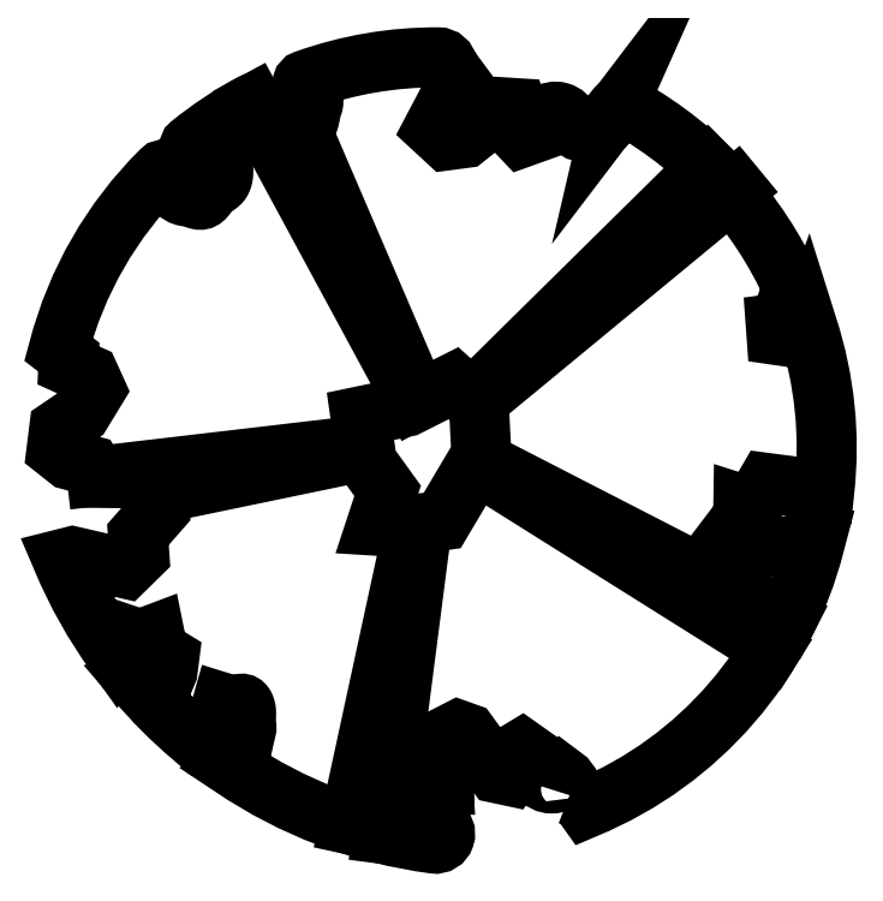
<metadata>
{"format":"dxf","ext":"dxf","renderer":"ezdxf+matplotlib","layout":"modelspace","background":"white","min_lineweight":24,"dpi":150}
</metadata>
<code>
0
SECTION
2
ENTITIES
0
POLYLINE
8
0
66
     1
10
0
20
0
30
0
70
     1
0
VERTEX
8
0
10
1.365
20
-3.562
30
0
42
-0.1596
0
VERTEX
8
0
10
1.535
20
-3.694
30
0
42
0.2363
0
VERTEX
8
0
10
3.877
20
-0.9853
30
0
0
VERTEX
8
0
10
3.098
20
-1.046
30
0
0
VERTEX
8
0
10
2.988
20
-1.08
30
0
0
VERTEX
8
0
10
2.923
20
-0.9968
30
0
0
VERTEX
8
0
10
3.144
20
-0.7053
30
0
0
VERTEX
8
0
10
3.146
20
-0.5867
30
0
0
VERTEX
8
0
10
3.241
20
-0.6171
30
0
0
VERTEX
8
0
10
3.281
20
-0.5159
30
0
0
VERTEX
8
0
10
3.328
20
-0.4588
30
0
0
VERTEX
8
0
10
3.385
20
-0.3614
30
0
0
VERTEX
8
0
10
3.976
20
-0.4384
30
0
42
0.1064
0
VERTEX
8
0
10
3.804
20
1.236
30
0
0
VERTEX
8
0
10
3.759
20
1.109
30
0
0
VERTEX
8
0
10
3.691
20
1.124
30
0
0
VERTEX
8
0
10
3.486
20
1.154
30
0
0
VERTEX
8
0
10
3.477
20
1.271
30
0
0
VERTEX
8
0
10
3.623
20
1.291
30
0
0
VERTEX
8
0
10
3.572
20
1.374
30
0
0
VERTEX
8
0
10
3.646
20
1.427
30
0
0
VERTEX
8
0
10
3.605
20
1.516
30
0
0
VERTEX
8
0
10
3.65
20
1.637
30
0
42
0.1608
0
VERTEX
8
0
10
1.959
20
3.488
30
0
42
0.5122
0
VERTEX
8
0
10
1.811
20
3.419
30
0
0
VERTEX
8
0
10
1.831
20
3.445
30
0
42
-0.282
0
VERTEX
8
0
10
1.539
20
3.234
30
0
42
-0.3319
0
VERTEX
8
0
10
1.367
20
3.343
30
0
42
0.5046
0
VERTEX
8
0
10
1.127
20
3.41
30
0
0
VERTEX
8
0
10
1.053
20
3.242
30
0
0
VERTEX
8
0
10
0.8762
20
3.178
30
0
0
VERTEX
8
0
10
0.7923
20
3.267
30
0
0
VERTEX
8
0
10
0.8643
20
3.378
30
0
0
VERTEX
8
0
10
0.8296
20
3.479
30
0
0
VERTEX
8
0
10
0.6924
20
3.487
30
0
0
VERTEX
8
0
10
0.2951
20
3.173
30
0
0
VERTEX
8
0
10
0.1037
20
3.148
30
0
0
VERTEX
8
0
10
-0.03011
20
3.272
30
0
0
VERTEX
8
0
10
0.07322
20
3.468
30
0
0
VERTEX
8
0
10
0.2206
20
3.504
30
0
0
VERTEX
8
0
10
0.2858
20
3.686
30
0
0
VERTEX
8
0
10
0.117
20
3.914
30
0
42
0.3723
0
VERTEX
8
0
10
0.01842
20
4
30
0
42
0.08714
0
VERTEX
8
0
10
-1.346
20
3.767
30
0
42
0.5294
0
VERTEX
8
0
10
-1.362
20
3.703
30
0
0
VERTEX
8
0
10
-1.298
20
3.63
30
0
0
VERTEX
8
0
10
-1.283
20
3.61
30
0
0
VERTEX
8
0
10
-1.273
20
3.591
30
0
0
VERTEX
8
0
10
-1.266
20
3.575
30
0
0
VERTEX
8
0
10
-1.262
20
3.561
30
0
0
VERTEX
8
0
10
-1.26
20
3.548
30
0
0
VERTEX
8
0
10
-1.261
20
3.537
30
0
0
VERTEX
8
0
10
-1.262
20
3.527
30
0
0
VERTEX
8
0
10
-1.264
20
3.518
30
0
0
VERTEX
8
0
10
-1.267
20
3.51
30
0
0
VERTEX
8
0
10
-1.269
20
3.502
30
0
0
VERTEX
8
0
10
-1.272
20
3.494
30
0
0
VERTEX
8
0
10
-1.275
20
3.486
30
0
0
VERTEX
8
0
10
-1.278
20
3.478
30
0
0
VERTEX
8
0
10
-1.281
20
3.469
30
0
0
VERTEX
8
0
10
-1.284
20
3.459
30
0
0
VERTEX
8
0
10
-1.286
20
3.447
30
0
0
VERTEX
8
0
10
-1.289
20
3.435
30
0
0
VERTEX
8
0
10
-1.291
20
3.421
30
0
0
VERTEX
8
0
10
-1.294
20
3.407
30
0
0
VERTEX
8
0
10
-1.296
20
3.393
30
0
0
VERTEX
8
0
10
-1.3
20
3.379
30
0
0
VERTEX
8
0
10
-1.303
20
3.366
30
0
0
VERTEX
8
0
10
-1.307
20
3.353
30
0
0
VERTEX
8
0
10
-1.312
20
3.341
30
0
0
VERTEX
8
0
10
-1.317
20
3.329
30
0
0
VERTEX
8
0
10
-1.323
20
3.319
30
0
0
VERTEX
8
0
10
-1.329
20
3.311
30
0
0
VERTEX
8
0
10
-1.336
20
3.304
30
0
0
VERTEX
8
0
10
-1.342
20
3.298
30
0
0
VERTEX
8
0
10
-1.349
20
3.294
30
0
0
VERTEX
8
0
10
-1.355
20
3.292
30
0
0
VERTEX
8
0
10
-1.361
20
3.292
30
0
0
VERTEX
8
0
10
-1.367
20
3.294
30
0
0
VERTEX
8
0
10
-1.374
20
3.297
30
0
0
VERTEX
8
0
10
-1.38
20
3.301
30
0
0
VERTEX
8
0
10
-1.387
20
3.306
30
0
0
VERTEX
8
0
10
-1.394
20
3.31
30
0
0
VERTEX
8
0
10
-1.402
20
3.315
30
0
0
VERTEX
8
0
10
-1.411
20
3.319
30
0
0
VERTEX
8
0
10
-1.42
20
3.322
30
0
0
VERTEX
8
0
10
-1.43
20
3.324
30
0
0
VERTEX
8
0
10
-1.441
20
3.326
30
0
0
VERTEX
8
0
10
-1.453
20
3.327
30
0
0
VERTEX
8
0
10
-1.465
20
3.328
30
0
0
VERTEX
8
0
10
-1.478
20
3.328
30
0
0
VERTEX
8
0
10
-1.491
20
3.328
30
0
0
VERTEX
8
0
10
-1.504
20
3.328
30
0
0
VERTEX
8
0
10
-1.518
20
3.328
30
0
0
VERTEX
8
0
10
-1.532
20
3.328
30
0
0
VERTEX
8
0
10
-1.546
20
3.327
30
0
0
VERTEX
8
0
10
-1.56
20
3.326
30
0
0
VERTEX
8
0
10
-1.574
20
3.324
30
0
0
VERTEX
8
0
10
-1.588
20
3.322
30
0
0
VERTEX
8
0
10
-1.602
20
3.318
30
0
0
VERTEX
8
0
10
-1.616
20
3.313
30
0
0
VERTEX
8
0
10
-1.63
20
3.307
30
0
0
VERTEX
8
0
10
-1.645
20
3.303
30
0
0
VERTEX
8
0
10
-1.661
20
3.302
30
0
0
VERTEX
8
0
10
-1.68
20
3.307
30
0
0
VERTEX
8
0
10
-1.702
20
3.32
30
0
0
VERTEX
8
0
10
-1.727
20
3.345
30
0
0
VERTEX
8
0
10
-1.758
20
3.382
30
0
0
VERTEX
8
0
10
-1.844
20
3.509
30
0
42
0.3852
0
VERTEX
8
0
10
-1.896
20
3.522
30
0
42
0.04677
0
VERTEX
8
0
10
-2.517
20
3.109
30
0
42
0.5431
0
VERTEX
8
0
10
-2.51
20
3.042
30
0
0
VERTEX
8
0
10
-2.416
20
2.994
30
0
0
VERTEX
8
0
10
-2.377
20
2.976
30
0
0
VERTEX
8
0
10
-2.342
20
2.963
30
0
0
VERTEX
8
0
10
-2.312
20
2.952
30
0
0
VERTEX
8
0
10
-2.285
20
2.944
30
0
0
VERTEX
8
0
10
-2.262
20
2.937
30
0
0
VERTEX
8
0
10
-2.243
20
2.931
30
0
0
VERTEX
8
0
10
-2.227
20
2.925
30
0
0
VERTEX
8
0
10
-2.214
20
2.918
30
0
0
VERTEX
8
0
10
-2.204
20
2.91
30
0
0
VERTEX
8
0
10
-2.196
20
2.9
30
0
0
VERTEX
8
0
10
-2.19
20
2.89
30
0
0
VERTEX
8
0
10
-2.187
20
2.879
30
0
0
VERTEX
8
0
10
-2.184
20
2.867
30
0
0
VERTEX
8
0
10
-2.183
20
2.854
30
0
0
VERTEX
8
0
10
-2.183
20
2.84
30
0
0
VERTEX
8
0
10
-2.183
20
2.825
30
0
0
VERTEX
8
0
10
-2.184
20
2.81
30
0
0
VERTEX
8
0
10
-2.186
20
2.794
30
0
0
VERTEX
8
0
10
-2.188
20
2.778
30
0
0
VERTEX
8
0
10
-2.192
20
2.763
30
0
0
VERTEX
8
0
10
-2.197
20
2.748
30
0
0
VERTEX
8
0
10
-2.203
20
2.734
30
0
0
VERTEX
8
0
10
-2.211
20
2.722
30
0
0
VERTEX
8
0
10
-2.221
20
2.711
30
0
0
VERTEX
8
0
10
-2.233
20
2.701
30
0
0
VERTEX
8
0
10
-2.245
20
2.692
30
0
0
VERTEX
8
0
10
-2.258
20
2.683
30
0
0
VERTEX
8
0
10
-2.272
20
2.674
30
0
0
VERTEX
8
0
10
-2.286
20
2.665
30
0
0
VERTEX
8
0
10
-2.299
20
2.654
30
0
0
VERTEX
8
0
10
-2.312
20
2.642
30
0
0
VERTEX
8
0
10
-2.324
20
2.629
30
0
0
VERTEX
8
0
10
-2.336
20
2.614
30
0
0
VERTEX
8
0
10
-2.347
20
2.599
30
0
0
VERTEX
8
0
10
-2.358
20
2.585
30
0
0
VERTEX
8
0
10
-2.368
20
2.571
30
0
0
VERTEX
8
0
10
-2.379
20
2.559
30
0
0
VERTEX
8
0
10
-2.391
20
2.55
30
0
0
VERTEX
8
0
10
-2.403
20
2.543
30
0
0
VERTEX
8
0
10
-2.416
20
2.541
30
0
0
VERTEX
8
0
10
-2.43
20
2.541
30
0
0
VERTEX
8
0
10
-2.445
20
2.544
30
0
0
VERTEX
8
0
10
-2.461
20
2.548
30
0
0
VERTEX
8
0
10
-2.479
20
2.554
30
0
0
VERTEX
8
0
10
-2.497
20
2.56
30
0
0
VERTEX
8
0
10
-2.517
20
2.566
30
0
0
VERTEX
8
0
10
-2.538
20
2.571
30
0
0
VERTEX
8
0
10
-2.56
20
2.574
30
0
0
VERTEX
8
0
10
-2.584
20
2.579
30
0
0
VERTEX
8
0
10
-2.608
20
2.587
30
0
0
VERTEX
8
0
10
-2.633
20
2.603
30
0
0
VERTEX
8
0
10
-2.66
20
2.628
30
0
0
VERTEX
8
0
10
-2.686
20
2.665
30
0
0
VERTEX
8
0
10
-2.713
20
2.717
30
0
0
VERTEX
8
0
10
-2.754
20
2.824
30
0
42
0.5417
0
VERTEX
8
0
10
-2.819
20
2.838
30
0
42
0.1343
0
VERTEX
8
0
10
-3.871
20
1.008
30
0
0
VERTEX
8
0
10
-3.767
20
0.9281
30
0
0
VERTEX
8
0
10
-3.771
20
0.8427
30
0
0
VERTEX
8
0
10
-3.557
20
0.7464
30
0
0
VERTEX
8
0
10
-3.49
20
0.5973
30
0
0
VERTEX
8
0
10
-3.641
20
0.3498
30
0
0
VERTEX
8
0
10
-3.865
20
0.1974
30
0
0
VERTEX
8
0
10
-3.892
20
-0.02383
30
0
0
VERTEX
8
0
10
-3.766
20
-0.1236
30
0
0
VERTEX
8
0
10
-3.544
20
-0.1827
30
0
0
VERTEX
8
0
10
-3.471
20
-0.3094
30
0
0
VERTEX
8
0
10
-2.894
20
-0.3171
30
0
0
VERTEX
8
0
10
-2.815
20
-0.3825
30
0
0
VERTEX
8
0
10
-2.824
20
-0.6238
30
0
0
VERTEX
8
0
10
-3.058
20
-0.8914
30
0
0
VERTEX
8
0
10
-3.043
20
-1.099
30
0
0
VERTEX
8
0
10
-3.185
20
-1.239
30
0
0
VERTEX
8
0
10
-3.728
20
-1.113
30
0
0
VERTEX
8
0
10
-3.834
20
-1.14
30
0
42
0.05814
0
VERTEX
8
0
10
-3.289
20
-2.112
30
0
0
VERTEX
8
0
10
-3.171
20
-1.919
30
0
0
VERTEX
8
0
10
-3.034
20
-1.966
30
0
0
VERTEX
8
0
10
-2.888
20
-1.91
30
0
0
VERTEX
8
0
10
-2.853
20
-2.081
30
0
0
VERTEX
8
0
10
-2.737
20
-2.153
30
0
0
VERTEX
8
0
10
-2.755
20
-2.296
30
0
0
VERTEX
8
0
10
-2.789
20
-2.378
30
0
0
VERTEX
8
0
10
-2.932
20
-2.359
30
0
0
VERTEX
8
0
10
-3.066
20
-2.397
30
0
42
0.041
0
VERTEX
8
0
10
-2.511
20
-2.954
30
0
0
VERTEX
8
0
10
-2.463
20
-2.909
30
0
0
VERTEX
8
0
10
-2.425
20
-2.879
30
0
0
VERTEX
8
0
10
-2.394
20
-2.861
30
0
0
VERTEX
8
0
10
-2.37
20
-2.853
30
0
0
VERTEX
8
0
10
-2.351
20
-2.852
30
0
0
VERTEX
8
0
10
-2.335
20
-2.857
30
0
0
VERTEX
8
0
10
-2.322
20
-2.864
30
0
0
VERTEX
8
0
10
-2.31
20
-2.873
30
0
0
VERTEX
8
0
10
-2.297
20
-2.881
30
0
0
VERTEX
8
0
10
-2.284
20
-2.887
30
0
0
VERTEX
8
0
10
-2.271
20
-2.893
30
0
0
VERTEX
8
0
10
-2.192
20
-2.613
30
0
0
VERTEX
8
0
10
-2.178
20
-2.617
30
0
0
VERTEX
8
0
10
-2.165
20
-2.621
30
0
0
VERTEX
8
0
10
-2.151
20
-2.624
30
0
0
VERTEX
8
0
10
-2.138
20
-2.627
30
0
0
VERTEX
8
0
10
-2.125
20
-2.63
30
0
0
VERTEX
8
0
10
-2.112
20
-2.633
30
0
0
VERTEX
8
0
10
-2.1
20
-2.635
30
0
0
VERTEX
8
0
10
-2.088
20
-2.637
30
0
0
VERTEX
8
0
10
-2.076
20
-2.639
30
0
0
VERTEX
8
0
10
-2.065
20
-2.64
30
0
0
VERTEX
8
0
10
-2.054
20
-2.64
30
0
0
VERTEX
8
0
10
-2.044
20
-2.639
30
0
0
VERTEX
8
0
10
-2.035
20
-2.637
30
0
0
VERTEX
8
0
10
-2.027
20
-2.634
30
0
0
VERTEX
8
0
10
-2.018
20
-2.631
30
0
0
VERTEX
8
0
10
-2.011
20
-2.628
30
0
0
VERTEX
8
0
10
-2.004
20
-2.626
30
0
0
VERTEX
8
0
10
-1.997
20
-2.624
30
0
0
VERTEX
8
0
10
-1.991
20
-2.624
30
0
0
VERTEX
8
0
10
-1.985
20
-2.625
30
0
0
VERTEX
8
0
10
-1.979
20
-2.629
30
0
0
VERTEX
8
0
10
-1.973
20
-2.634
30
0
0
VERTEX
8
0
10
-1.968
20
-2.641
30
0
0
VERTEX
8
0
10
-1.964
20
-2.649
30
0
0
VERTEX
8
0
10
-1.959
20
-2.659
30
0
0
VERTEX
8
0
10
-1.956
20
-2.67
30
0
0
VERTEX
8
0
10
-1.953
20
-2.682
30
0
0
VERTEX
8
0
10
-1.951
20
-2.695
30
0
0
VERTEX
8
0
10
-1.95
20
-2.708
30
0
0
VERTEX
8
0
10
-1.95
20
-2.722
30
0
0
VERTEX
8
0
10
-1.95
20
-2.737
30
0
0
VERTEX
8
0
10
-1.95
20
-2.751
30
0
0
VERTEX
8
0
10
-1.951
20
-2.765
30
0
0
VERTEX
8
0
10
-1.951
20
-2.779
30
0
0
VERTEX
8
0
10
-1.952
20
-2.791
30
0
0
VERTEX
8
0
10
-1.952
20
-2.803
30
0
0
VERTEX
8
0
10
-1.951
20
-2.814
30
0
0
VERTEX
8
0
10
-1.95
20
-2.823
30
0
0
VERTEX
8
0
10
-1.949
20
-2.832
30
0
0
VERTEX
8
0
10
-1.948
20
-2.841
30
0
0
VERTEX
8
0
10
-1.947
20
-2.849
30
0
0
VERTEX
8
0
10
-1.946
20
-2.857
30
0
0
VERTEX
8
0
10
-1.946
20
-2.866
30
0
0
VERTEX
8
0
10
-1.946
20
-2.875
30
0
0
VERTEX
8
0
10
-2.013
20
-3.17
30
0
0
VERTEX
8
0
10
-2.015
20
-3.181
30
0
0
VERTEX
8
0
10
-2.019
20
-3.193
30
0
0
VERTEX
8
0
10
-2.026
20
-3.206
30
0
0
VERTEX
8
0
10
-2.036
20
-3.22
30
0
0
VERTEX
8
0
10
-2.051
20
-3.236
30
0
0
VERTEX
8
0
10
-2.07
20
-3.252
30
0
0
VERTEX
8
0
10
-2.094
20
-3.27
30
0
42
0.1168
0
VERTEX
8
0
10
-0.02388
20
-4.057
30
0
42
0.8271
0
VERTEX
8
0
10
0.03782
20
-3.871
30
0
0
VERTEX
8
0
10
0.02928
20
-3.866
30
0
42
-0.28
0
VERTEX
8
0
10
0.063
20
-3.619
30
0
42
0.8616
0
VERTEX
8
0
10
-0.02327
20
-3.524
30
0
42
-0.7336
0
VERTEX
8
0
10
-0.1434
20
-3.428
30
0
0
VERTEX
8
0
10
0.06586
20
-3.439
30
0
0
VERTEX
8
0
10
0.05189
20
-3.246
30
0
0
VERTEX
8
0
10
0.109
20
-3.193
30
0
0
VERTEX
8
0
10
0.06212
20
-2.976
30
0
0
VERTEX
8
0
10
0.2242
20
-2.893
30
0
0
VERTEX
8
0
10
0.32
20
-2.927
30
0
0
VERTEX
8
0
10
0.6184
20
-3.336
30
0
0
VERTEX
8
0
10
0.7529
20
-3.365
30
0
0
VERTEX
8
0
10
0.8134
20
-3.277
30
0
0
VERTEX
8
0
10
0.7738
20
-3.151
30
0
0
VERTEX
8
0
10
0.8784
20
-3.088
30
0
0
VERTEX
8
0
10
1.032
20
-3.196
30
0
0
VERTEX
8
0
10
1.058
20
-3.378
30
0
42
0.5046
0
VERTEX
8
0
10
1.307
20
-3.378
30
0
42
-0.3508
0
SEQEND
8
0
0
POLYLINE
8
0
66
     1
10
0
20
0
30
0
70
     1
0
VERTEX
8
0
10
-0.4099
20
-0.8125
30
0
0
VERTEX
8
0
10
0.06022
20
-0.7463
30
0
0
VERTEX
8
0
10
0.4614
20
-0.0696
30
0
0
VERTEX
8
0
10
0.4358
20
0.4258
30
0
0
VERTEX
8
0
10
0.1752
20
0.6608
30
0
0
VERTEX
8
0
10
-0.3
20
0.4209
30
0
0
VERTEX
8
0
10
-0.7777
20
0.3214
30
0
0
VERTEX
8
0
10
-0.7113
20
-0.1485
30
0
0
VERTEX
8
0
10
-0.4993
20
-0.4422
30
0
0
VERTEX
8
0
10
-0.6168
20
-0.7997
30
0
0
SEQEND
8
0
0
LINE
8
0
10
-0.2382
20
-0.8456
30
0
11
-0.8907
21
-3.86
31
0
0
LINE
8
0
10
-0.1494
20
-0.8171
30
0
11
-0.5543
21
-3.957
31
0
0
LINE
8
0
10
0.4933
20
-0.1603
30
0
11
3.595
21
-1.754
31
0
0
LINE
8
0
10
0.4554
20
-0.196
30
0
11
3.428
21
-2.062
31
0
0
LINE
8
0
10
0.4117
20
0.5402
30
0
11
2.779
21
2.877
31
0
0
LINE
8
0
10
0.4642
20
0.5135
30
0
11
3.067
21
2.661
31
0
0
LINE
8
0
10
-0.2309
20
0.4836
30
0
11
-1.877
21
3.527
31
0
0
LINE
8
0
10
-0.1927
20
0.4933
30
0
11
-1.406
21
3.317
31
0
0
LINE
8
0
10
-0.7805
20
-0.04301
30
0
11
-2.818
21
-0.4655
31
0
0
LINE
8
0
10
-0.7598
20
0.0264
30
0
11
-3.481
21
-0.292
31
0
0
ENDSEC
0
EOF

</code>
